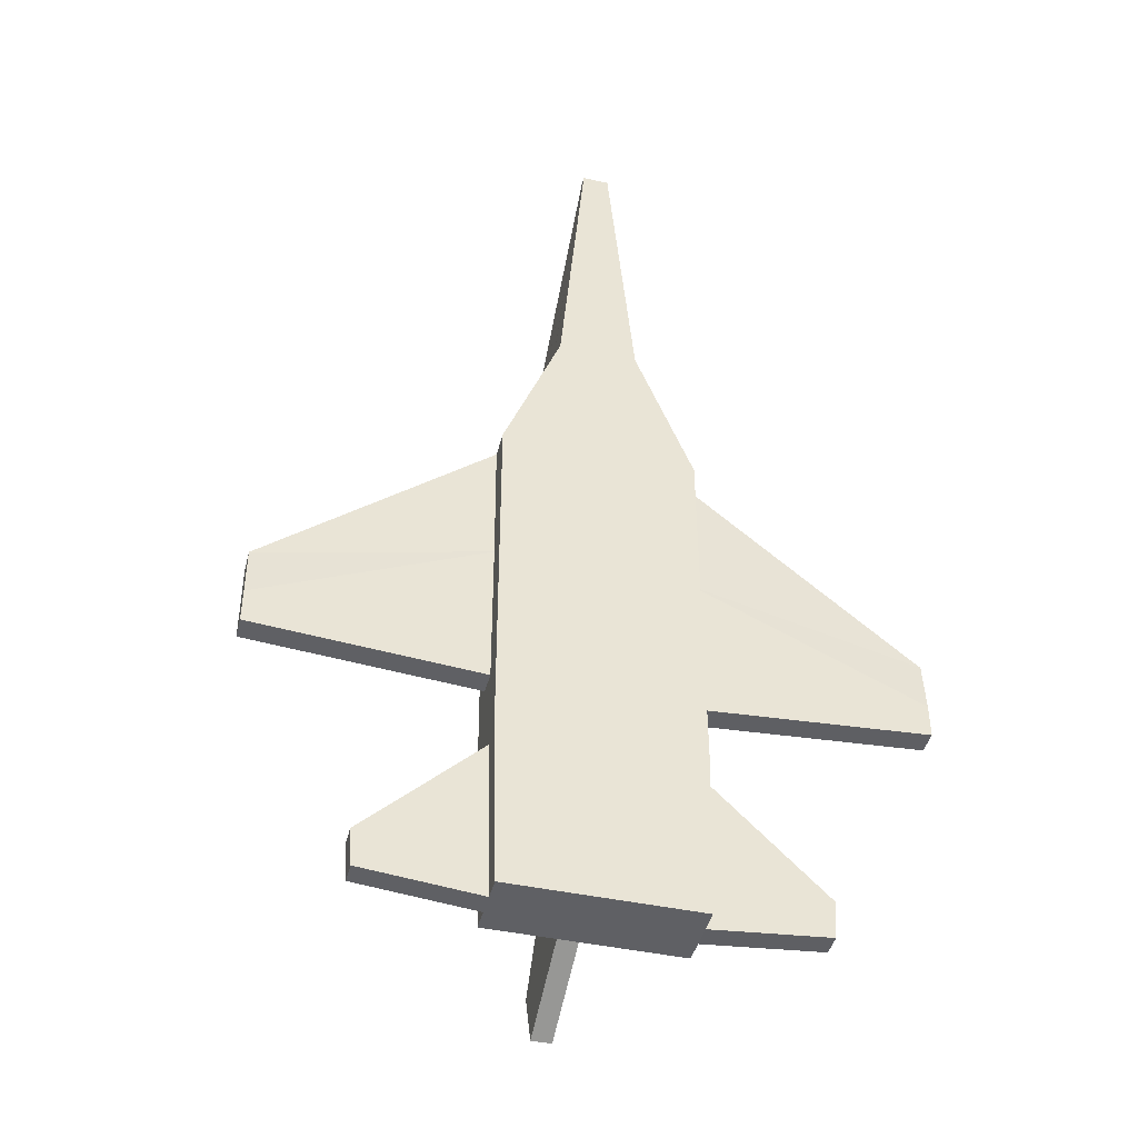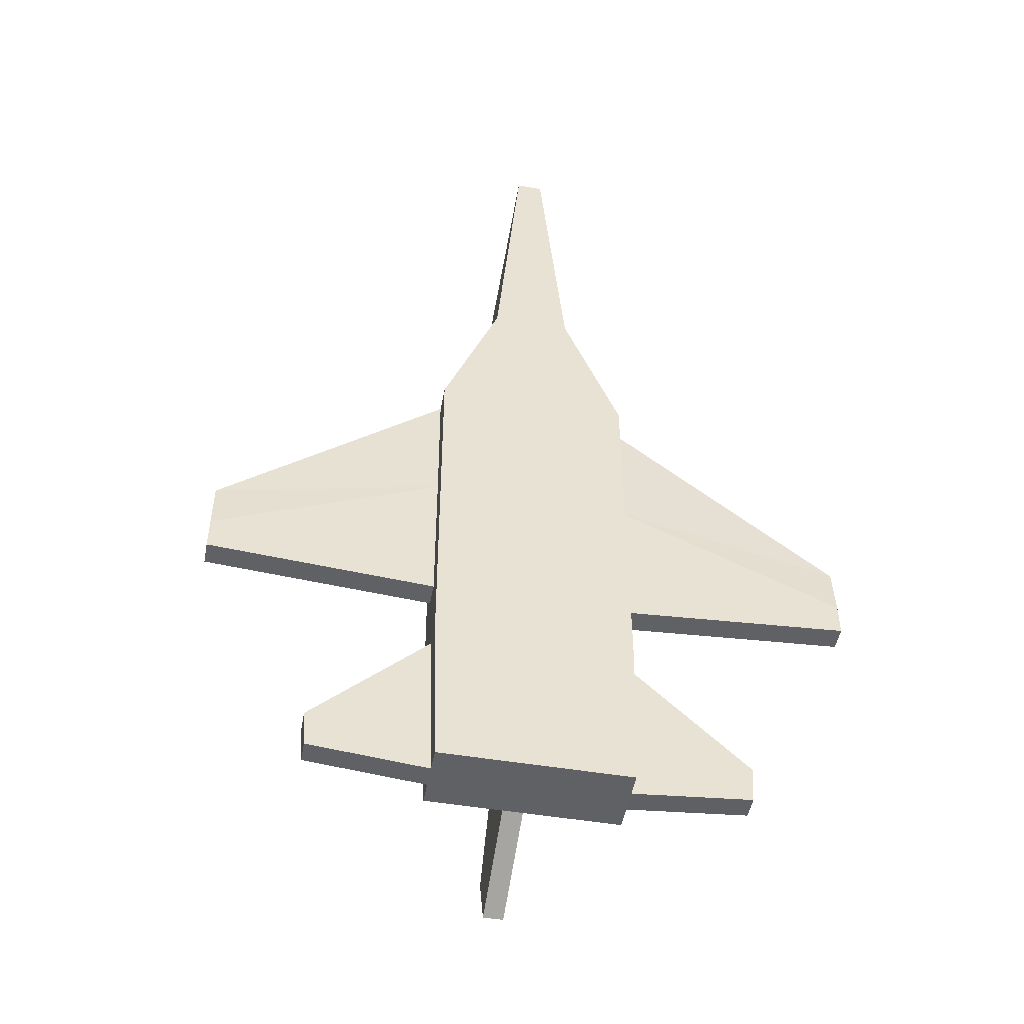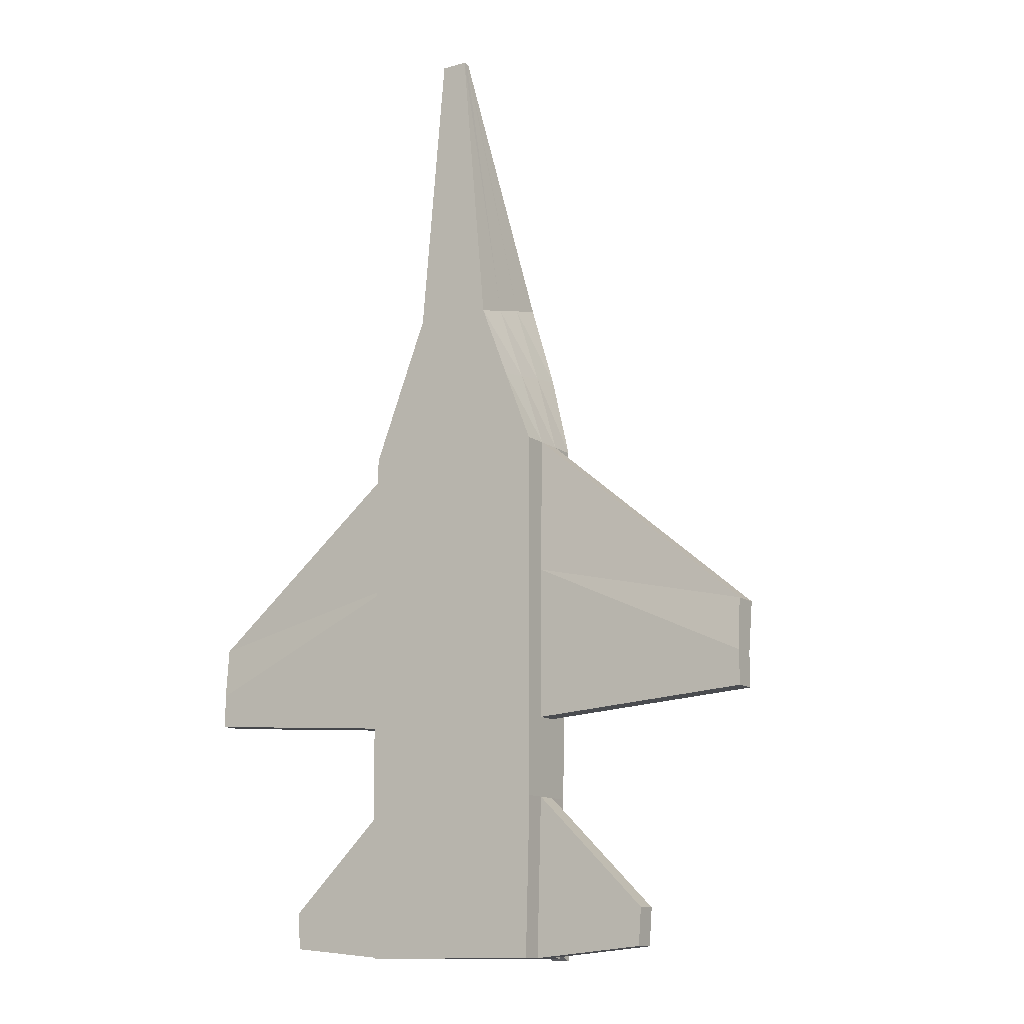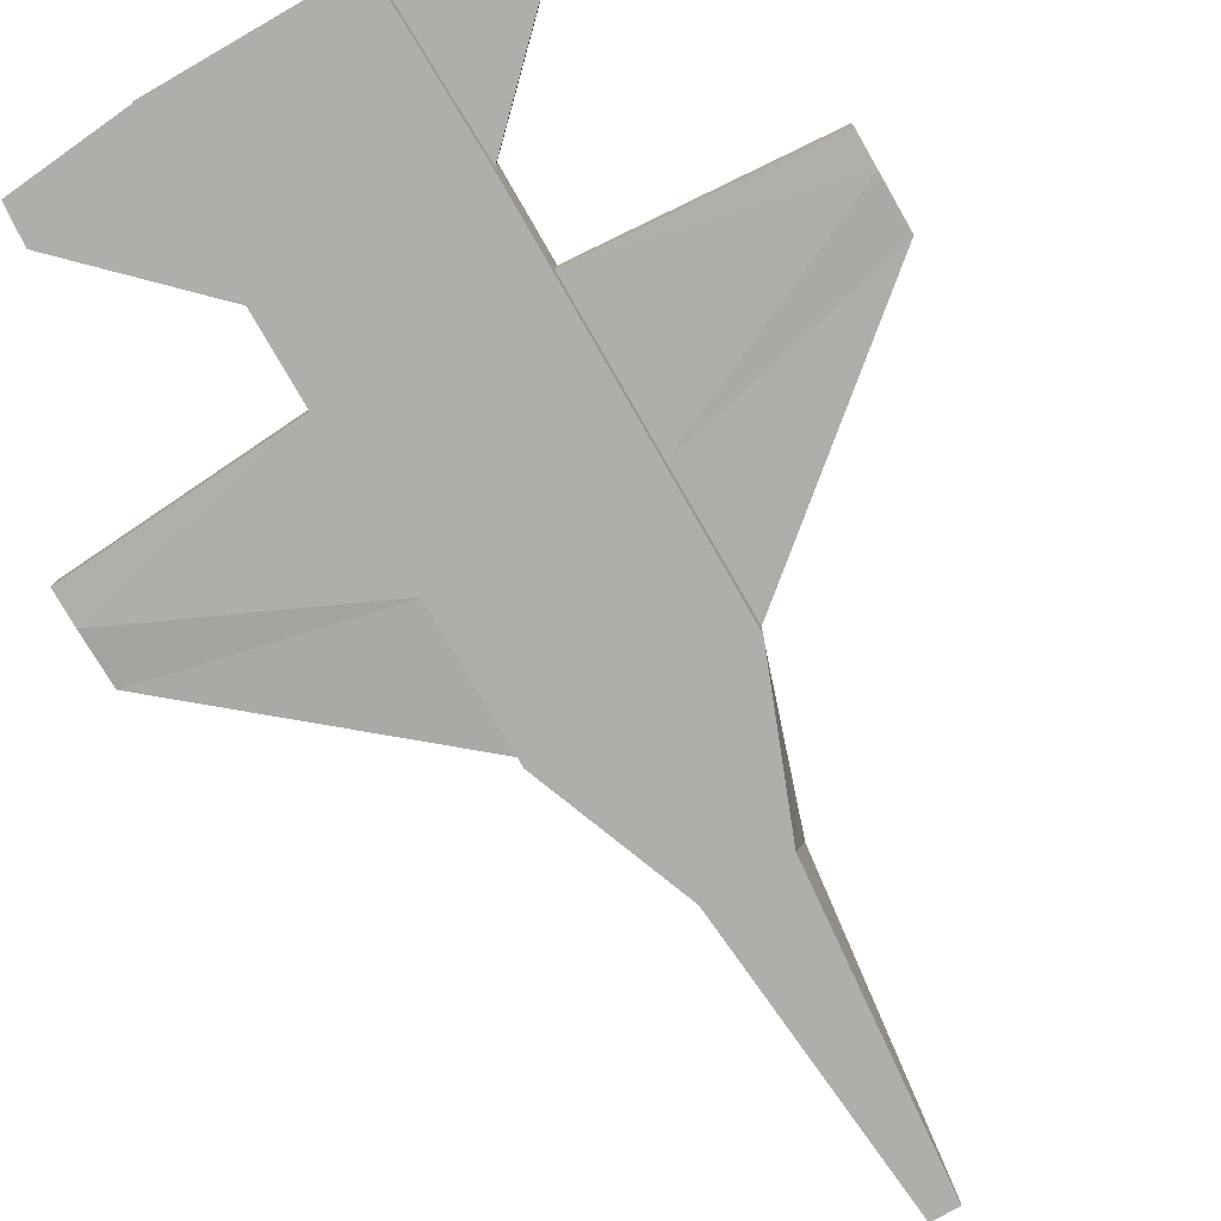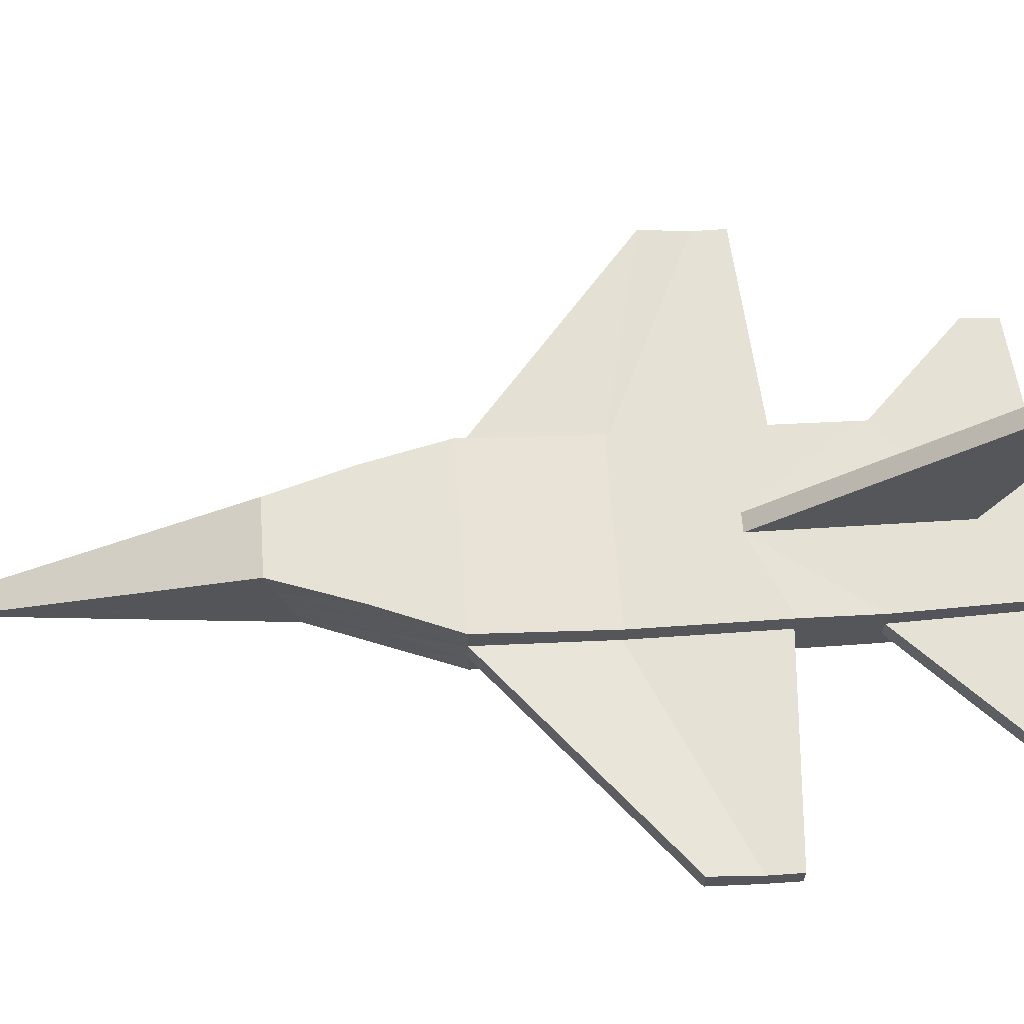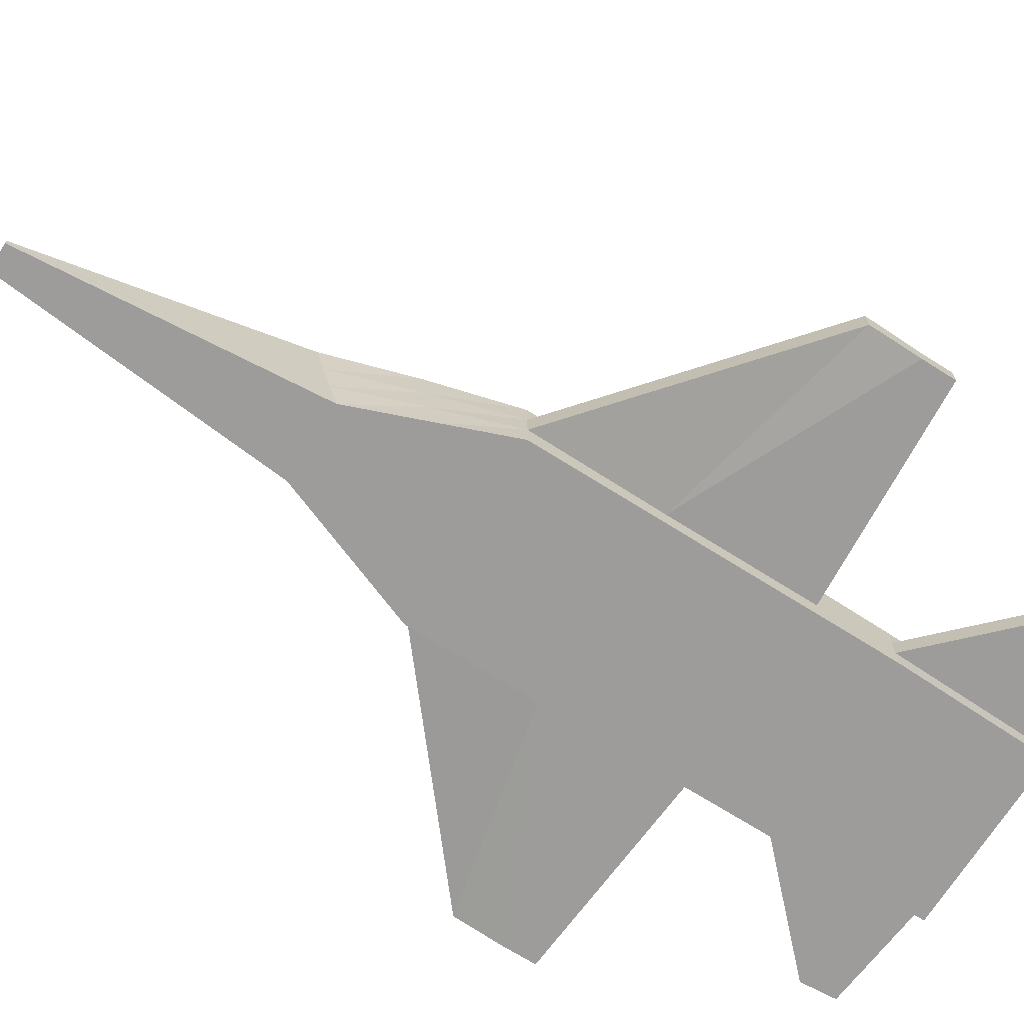
<metadata>
{"format":"obj","ext":"obj","renderer":"f3d","projection":"perspective","resolution":1024,"background":"white","views":[{"elev":-44.0,"azim":-14.2,"up":"+Z"},{"elev":-49.4,"azim":-10.5,"up":"+Z"},{"elev":-12.7,"azim":32.3,"up":"+Z"},{"elev":-77.9,"azim":-150.1,"up":"+Y"},{"elev":64.1,"azim":86.0,"up":"+Y"},{"elev":-70.1,"azim":57.7,"up":"+Y"}]}
</metadata>
<code>
o Cube
v 0.2588 -0.06432 -0.5713
v 0.2588 -0.005499 -0.5713
v 0.2588 -0.06182 0.0569
v 0.2588 -0.000494 0.0569
v 0.0361 -0.1231 1.607
v 0.0361 -0.1034 1.607
v 0.2468 -0.1231 -1
v 0.2468 0.05332 -1
v 0.1823 -0.03689 0.6351
v 0.1823 0.04936 0.6468
v 0.2588 -0.1231 0.4243
v 0.2588 0.09369 0.4243
v 0.2588 -0.06165 -0.354
v 0.1058 0.1481 0.8927
v 0.2588 -0.000158 -0.354
v 0.1058 -0.1231 0.8225
v 0.1058 -0.03274 0.8459
v 0.2588 -0.1231 -0.354
v 0.1058 0.05767 0.8693
v 0.2588 0.06134 -0.354
v 0.2588 -0.05087 0.4243
v 0.1823 -0.1231 0.6234
v 0.2588 0.02141 0.4243
v 0.1823 0.1356 0.6585
v 0.0361 -0.1166 1.607
v 0.2588 0.06083 0.0569
v 0.0361 -0.11 1.607
v 0.2588 -0.1231 0.0569
v 0.2468 -0.06432 -1
v 0.2588 -0.1231 -0.5713
v 0.2468 -0.005499 -1
v 0.2588 0.05332 -0.5713
v 0.5558 -0.005499 -0.9707
v 0.5632 -0.005499 -0.8706
v 0.5632 -0.06432 -0.8706
v 0.5558 -0.06432 -0.9707
v 0.8628 -0.06182 -0.2177
v 0.8628 -0.05087 -0.07871
v 0.8628 -0.000158 -0.3105
v 0.8628 -0.000494 -0.2177
v 0.8628 0.02141 -0.07871
v 0.8628 -0.06165 -0.3105
v -0.2588 -0.06432 -0.5713
v -0.2588 -0.005499 -0.5713
v -0.2588 -0.06182 0.0569
v -0.2588 -0.000494 0.0569
v -0.0361 -0.1231 1.607
v -0.0361 -0.1034 1.607
v -0.2468 -0.1231 -1
v -0.2468 0.05332 -1
v -0.1823 -0.03689 0.6351
v -0.1823 0.04936 0.6468
v -0.2588 -0.1231 0.4243
v -0.2588 0.09369 0.4243
v -0.2588 -0.06165 -0.354
v -0.1058 0.1481 0.8927
v -0.2588 -0.000158 -0.354
v -0.1058 -0.1231 0.8225
v -0.1058 -0.03274 0.8459
v -0.2588 -0.1231 -0.354
v -0.1058 0.05767 0.8693
v -0.2588 0.06134 -0.354
v -0.2588 -0.05087 0.4243
v -0.1823 -0.1231 0.6234
v -0.2588 0.02141 0.4243
v -0.1823 0.1356 0.6585
v -0.0361 -0.1166 1.607
v -0.2588 0.06083 0.0569
v -0.0361 -0.11 1.607
v -0.2588 -0.1231 0.0569
v -0.2468 -0.06432 -1
v -0.2588 -0.1231 -0.5713
v -0.2468 -0.005499 -1
v -0.2588 0.05332 -0.5713
v -0.5558 -0.005499 -0.9707
v -0.5632 -0.005499 -0.8706
v -0.5632 -0.06432 -0.8706
v -0.5558 -0.06432 -0.9707
v -0.8628 -0.06182 -0.2177
v -0.8628 -0.05087 -0.07871
v -0.8628 -0.000158 -0.3105
v -0.8628 -0.000494 -0.2177
v -0.8628 0.02141 -0.07871
v -0.8628 -0.06165 -0.3105
v -0.02654 -0.1231 -1
v 0.02654 -0.1231 -1
v -0.02654 0.05332 -1
v 0.02654 0.05332 -1
v 0.01138 -0.1231 1.607
v -0.01525 -0.1231 1.607
v 0.01138 -0.1034 1.607
v -0.01525 -0.1034 1.607
v 0.02654 0.09369 0.4243
v -0.02654 0.09369 0.4243
v -0.02654 -0.1231 0.4243
v 0.02654 -0.1231 0.4243
v -0.02654 0.1481 0.8927
v 0.02654 0.1481 0.8927
v 0.02654 -0.1231 0.8225
v -0.02654 -0.1231 0.8225
v -0.02654 -0.1231 -0.315
v 0.02654 -0.1231 -0.315
v 0.02654 0.06134 -0.2526
v -0.02654 0.06134 -0.2526
v 0.02654 -0.1231 0.6234
v -0.02654 -0.1231 0.6234
v -0.02654 0.1356 0.6585
v 0.02654 0.1356 0.6585
v 0.02654 -0.1231 0.0569
v -0.02654 -0.1231 0.0569
v -0.02654 0.06083 0.0569
v 0.02654 0.06083 0.0569
v -0.02654 0.05332 -0.8174
v 0.02654 0.05332 -0.8174
v 0.02654 -0.1231 -0.5713
v -0.02654 -0.1231 -0.5713
v 0.01138 -0.11 1.607
v -0.01525 -0.11 1.607
v -0.01525 -0.1166 1.607
v 0.01138 -0.1166 1.607
v -0.02654 -0.005499 -1
v 0.02654 -0.005499 -1
v 0.02654 -0.06432 -1
v -0.02654 -0.06432 -1
v -0.02654 0.4663 -1.004
v 0.02654 0.4663 -1.004
v 0.02654 0.5197 -0.8578
v -0.02654 0.5197 -0.8578
f 71 121 124
f 73 87 121
f 19 6 27
f 31 34 33
f 90 67 47
f 1 34 2
f 2 13 1
f 95 70 110
f 26 23 4
f 10 17 9
f 29 35 1
f 21 22 11
f 106 58 64
f 24 19 10
f 32 15 2
f 116 60 72
f 29 30 7
f 18 3 28
f 12 10 23
f 95 64 53
f 9 16 22
f 23 9 21
f 4 41 40
f 15 26 4
f 101 70 60
f 15 42 13
f 17 27 25
f 116 49 85
f 8 2 31
f 31 36 29
f 49 124 85
f 50 113 87
f 74 104 113
f 99 5 89
f 54 111 68
f 3 11 28
f 103 26 20
f 122 29 123
f 1 18 30
f 56 107 66
f 17 5 16
f 93 24 12
f 112 12 26
f 48 97 56
f 33 35 36
f 40 38 37
f 42 40 37
f 13 37 3
f 3 38 21
f 15 40 39
f 21 41 23
f 25 89 5
f 61 48 56
f 73 76 44
f 6 117 27
f 76 43 44
f 55 44 43
f 108 14 24
f 65 68 46
f 59 52 51
f 77 71 43
f 64 63 53
f 102 28 109
f 61 66 52
f 57 74 44
f 32 103 20
f 72 71 49
f 60 45 55
f 52 54 65
f 28 96 109
f 58 51 64
f 51 65 63
f 46 83 65
f 57 68 62
f 115 18 102
f 84 57 55
f 59 69 61
f 8 114 32
f 44 50 73
f 78 73 71
f 7 115 86
f 88 31 122
f 119 69 67
f 100 47 58
f 96 22 105
f 53 45 70
f 68 104 62
f 27 120 25
f 60 43 72
f 105 16 99
f 47 59 58
f 66 94 54
f 118 48 69
f 98 6 14
f 77 75 78
f 80 82 79
f 84 82 81
f 79 55 45
f 80 45 63
f 57 82 46
f 83 63 65
f 123 121 122
f 122 87 88
f 119 117 118
f 118 91 92
f 115 85 86
f 113 88 87
f 111 103 104
f 109 101 102
f 107 93 94
f 105 95 96
f 114 127 103
f 102 116 115
f 99 106 105
f 97 108 107
f 96 110 109
f 94 112 111
f 97 91 98
f 89 100 99
f 90 120 119
f 86 124 123
f 123 7 86
f 128 126 125
f 103 128 104
f 113 126 114
f 113 128 125
f 71 73 121
f 73 50 87
f 19 14 6
f 31 2 34
f 90 119 67
f 1 35 34
f 2 15 13
f 95 53 70
f 26 12 23
f 10 19 17
f 29 36 35
f 21 9 22
f 106 100 58
f 24 14 19
f 32 20 15
f 116 101 60
f 29 1 30
f 18 13 3
f 12 24 10
f 95 106 64
f 9 17 16
f 23 10 9
f 4 23 41
f 15 20 26
f 101 110 70
f 15 39 42
f 17 19 27
f 116 72 49
f 8 32 2
f 31 33 36
f 49 71 124
f 50 74 113
f 74 62 104
f 99 16 5
f 54 94 111
f 3 21 11
f 103 112 26
f 122 31 29
f 1 13 18
f 56 97 107
f 17 25 5
f 93 108 24
f 112 93 12
f 48 92 97
f 33 34 35
f 40 41 38
f 42 39 40
f 13 42 37
f 3 37 38
f 15 4 40
f 21 38 41
f 25 120 89
f 61 69 48
f 73 75 76
f 6 91 117
f 76 77 43
f 55 57 44
f 108 98 14
f 65 54 68
f 59 61 52
f 77 78 71
f 64 51 63
f 102 18 28
f 61 56 66
f 57 62 74
f 32 114 103
f 72 43 71
f 60 70 45
f 52 66 54
f 28 11 96
f 58 59 51
f 51 52 65
f 46 82 83
f 57 46 68
f 115 30 18
f 84 81 57
f 59 67 69
f 8 88 114
f 44 74 50
f 78 75 73
f 7 30 115
f 88 8 31
f 119 118 69
f 100 90 47
f 96 11 22
f 53 63 45
f 68 111 104
f 27 117 120
f 60 55 43
f 105 22 16
f 47 67 59
f 66 107 94
f 118 92 48
f 98 91 6
f 77 76 75
f 80 83 82
f 84 79 82
f 79 84 55
f 80 79 45
f 57 81 82
f 83 80 63
f 123 124 121
f 122 121 87
f 119 120 117
f 118 117 91
f 115 116 85
f 113 114 88
f 111 112 103
f 109 110 101
f 107 108 93
f 105 106 95
f 114 126 127
f 102 101 116
f 99 100 106
f 97 98 108
f 96 95 110
f 94 93 112
f 97 92 91
f 89 90 100
f 90 89 120
f 86 85 124
f 123 29 7
f 128 127 126
f 103 127 128
f 113 125 126
f 113 104 128

</code>
